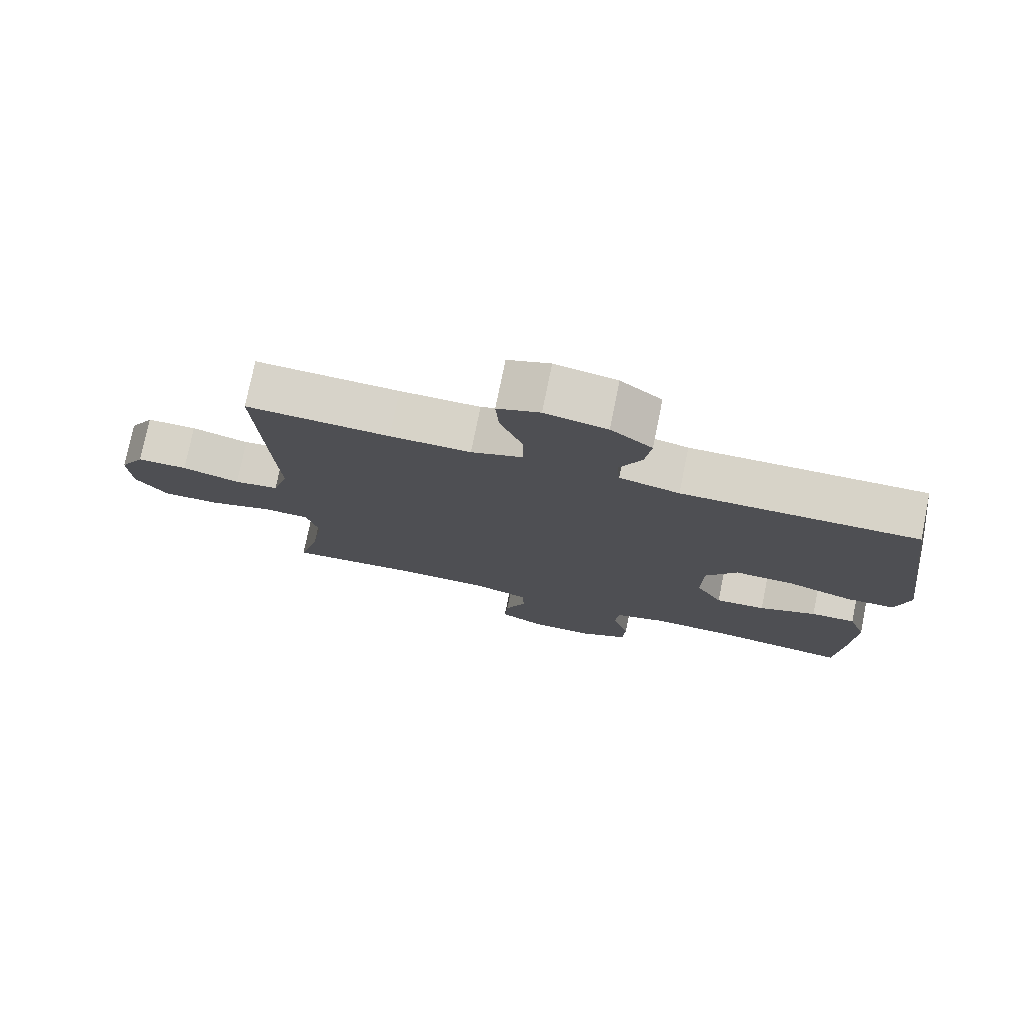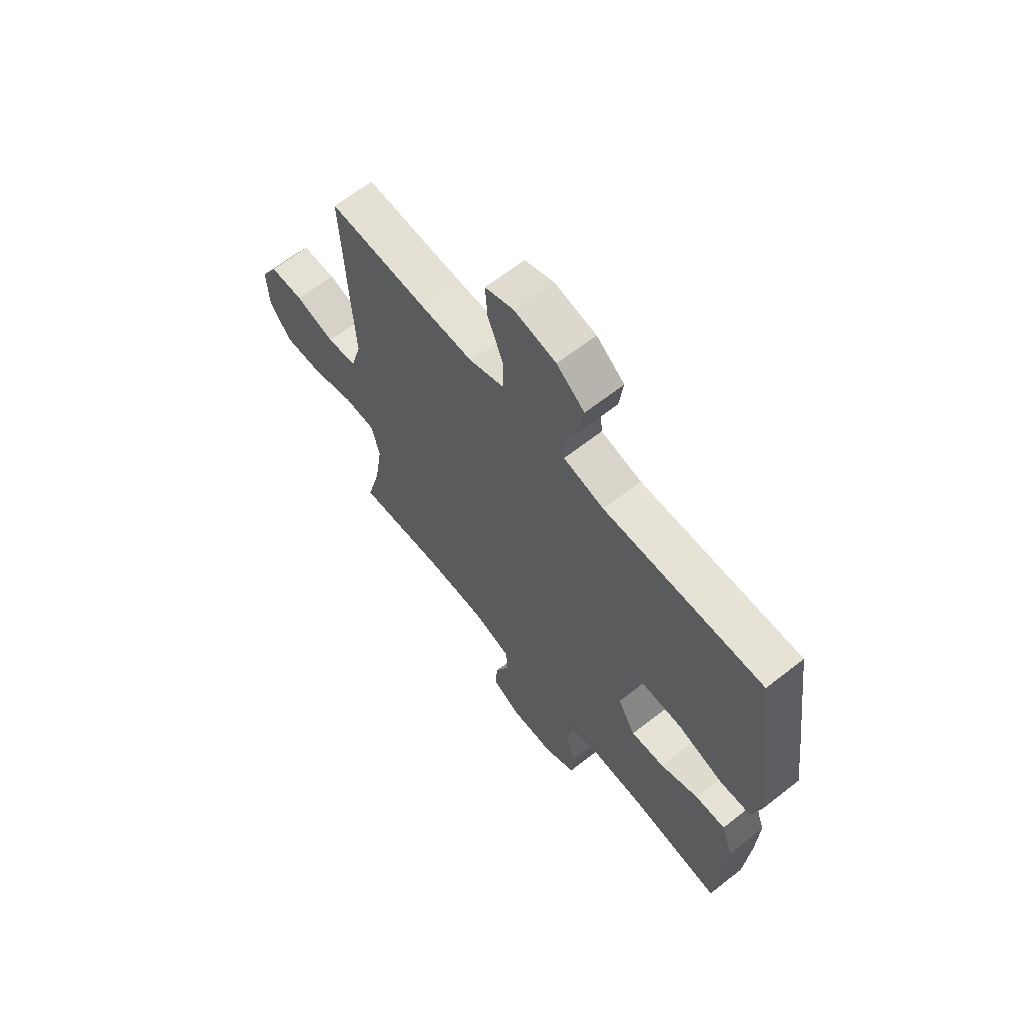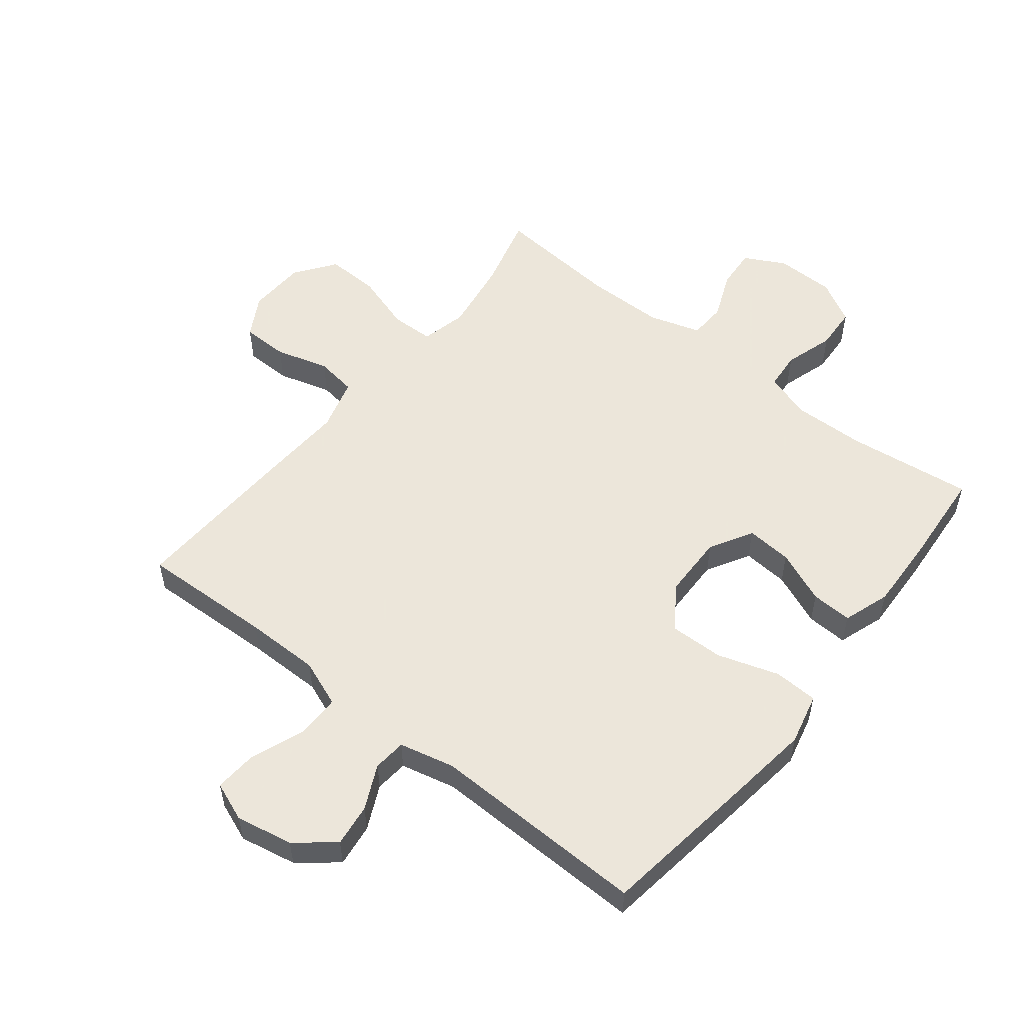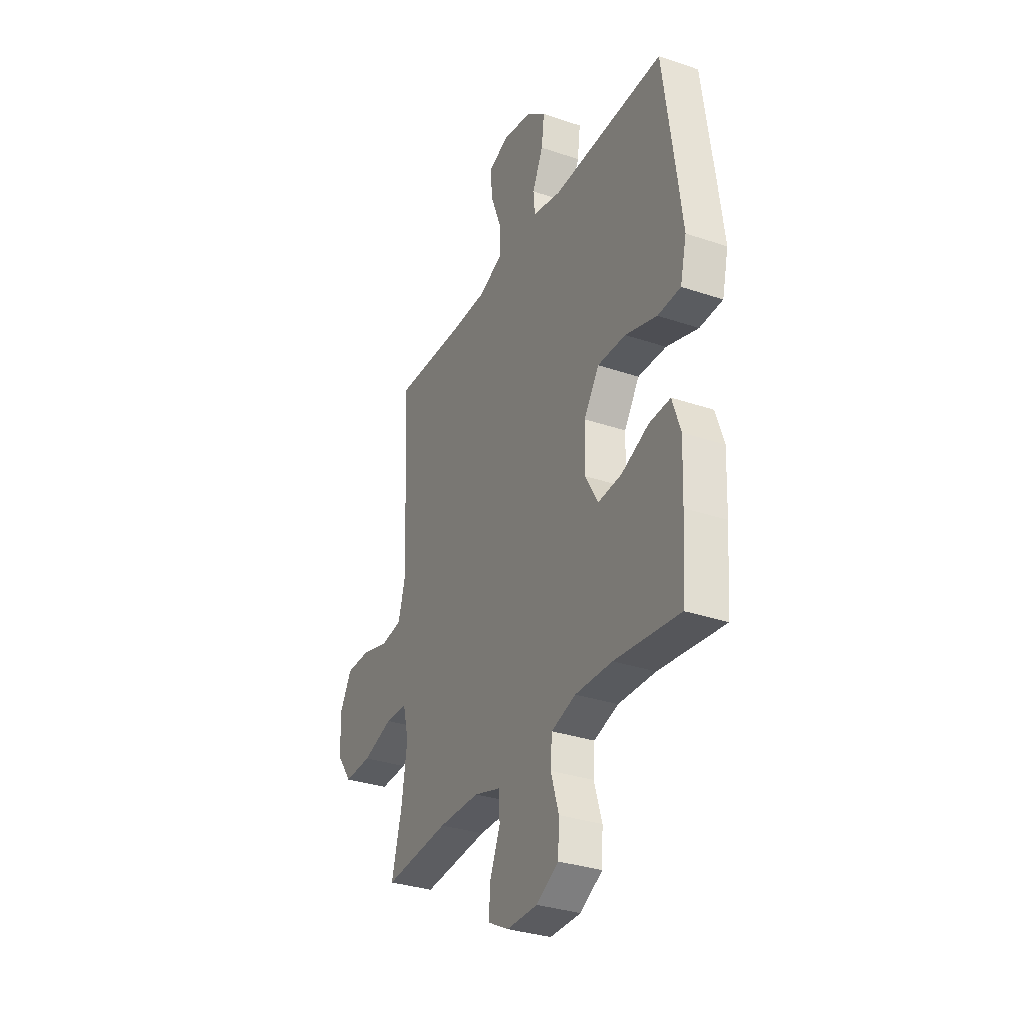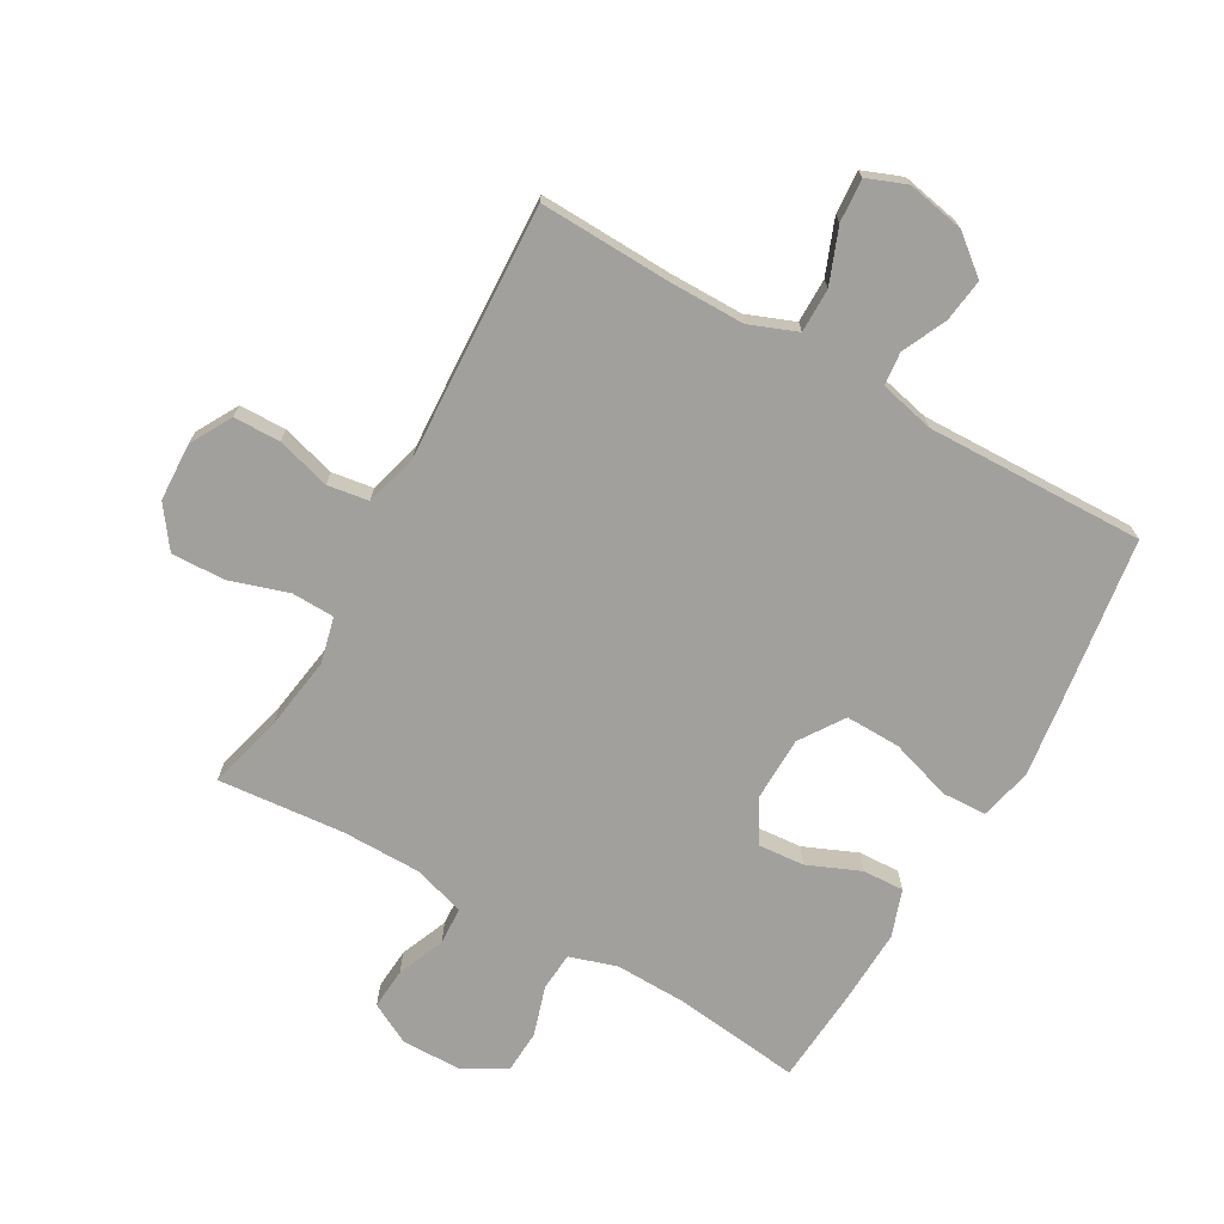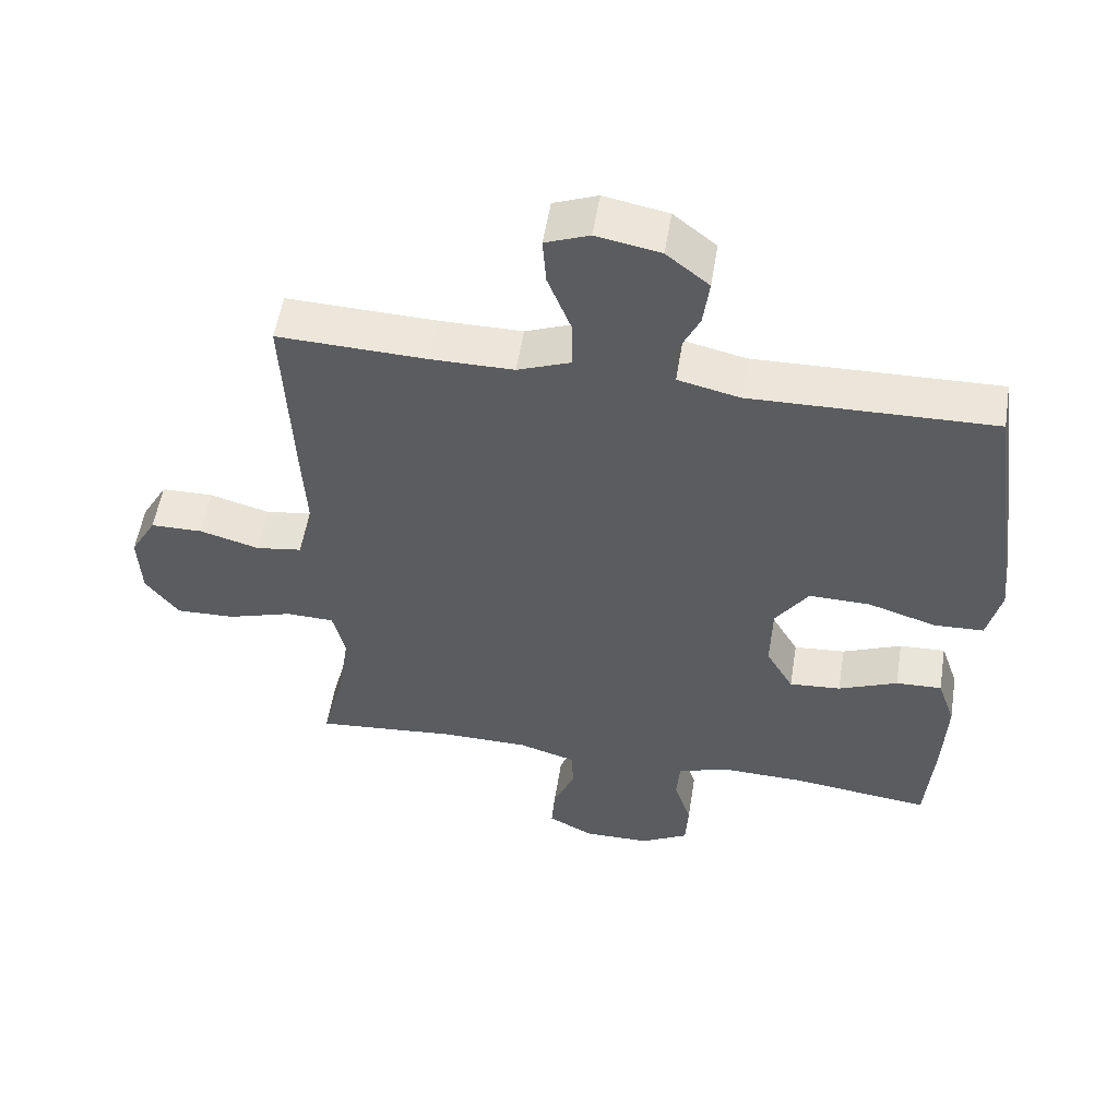
<metadata>
{"format":"obj","ext":"obj","renderer":"f3d","projection":"perspective","resolution":1024,"background":"white","views":[{"elev":76.7,"azim":11.5,"up":"+Z"},{"elev":64.6,"azim":51.7,"up":"+Z"},{"elev":54.2,"azim":38.4,"up":"+Y"},{"elev":-32.3,"azim":64.6,"up":"+Z"},{"elev":-71.6,"azim":-29.5,"up":"+Y"},{"elev":54.4,"azim":9.1,"up":"+Z"}]}
</metadata>
<code>
v 0.5 0.07 0.5
v 0.537 0.07 0.235
v 0.554 0.07 0.106
v 0.534 0.07 0.022
v 0.462 0.07 0.019
v 0.362 0.07 0.051
v 0.273 0.07 0.053
v 0.225 0.07 -0.018
v 0.223 0.07 -0.121
v 0.263 0.07 -0.191
v 0.338 0.07 -0.185
v 0.424 0.07 -0.149
v 0.491 0.07 -0.146
v 0.517 0.07 -0.222
v 0.512 0.07 -0.344
v 0.5 0.07 -0.5
v 0.295 0.07 -0.475
v 0.178 0.07 -0.472
v 0.101 0.07 -0.496
v 0.096 0.07 -0.558
v 0.121 0.07 -0.639
v 0.117 0.07 -0.709
v 0.047 0.07 -0.748
v -0.05 0.07 -0.749
v -0.116 0.07 -0.714
v -0.111 0.07 -0.647
v -0.079 0.07 -0.57
v -0.082 0.07 -0.509
v -0.166 0.07 -0.483
v -0.295 0.07 -0.482
v -0.5 0.07 -0.5
v -0.468 0.07 -0.377
v -0.45 0.07 -0.259
v -0.468 0.07 -0.184
v -0.538 0.07 -0.182
v -0.633 0.07 -0.212
v -0.72 0.07 -0.215
v -0.768 0.07 -0.149
v -0.772 0.07 -0.054
v -0.734 0.07 0.013
v -0.658 0.07 0.014
v -0.571 0.07 -0.011
v -0.504 0.07 -0.001
v -0.48 0.07 0.085
v -0.487 0.07 0.213
v -0.5 0.07 0.5
v -0.284 0.07 0.492
v -0.163 0.07 0.492
v -0.086 0.07 0.522
v -0.086 0.07 0.594
v -0.12 0.07 0.682
v -0.125 0.07 0.752
v -0.061 0.07 0.777
v 0.032 0.07 0.759
v 0.094 0.07 0.709
v 0.085 0.07 0.639
v 0.051 0.07 0.567
v 0.056 0.07 0.513
v 0.146 0.07 0.492
v 0.5 0 0.5
v 0.537 0 0.235
v 0.554 0 0.106
v 0.534 0 0.022
v 0.462 0 0.019
v 0.362 0 0.051
v 0.273 0 0.053
v 0.225 0 -0.018
v 0.223 0 -0.121
v 0.263 0 -0.191
v 0.338 0 -0.185
v 0.424 0 -0.149
v 0.491 0 -0.146
v 0.517 0 -0.222
v 0.512 0 -0.344
v 0.5 0 -0.5
v 0.295 0 -0.475
v 0.178 0 -0.472
v 0.101 0 -0.496
v 0.096 0 -0.558
v 0.121 0 -0.639
v 0.117 0 -0.709
v 0.047 0 -0.748
v -0.05 0 -0.749
v -0.116 0 -0.714
v -0.111 0 -0.647
v -0.079 0 -0.57
v -0.082 0 -0.509
v -0.166 0 -0.483
v -0.295 0 -0.482
v -0.5 0 -0.5
v -0.468 0 -0.377
v -0.45 0 -0.259
v -0.468 0 -0.184
v -0.538 0 -0.182
v -0.633 0 -0.212
v -0.72 0 -0.215
v -0.768 0 -0.149
v -0.772 0 -0.054
v -0.734 0 0.013
v -0.658 0 0.014
v -0.571 0 -0.011
v -0.504 0 -0.001
v -0.48 0 0.085
v -0.487 0 0.213
v -0.5 0 0.5
v -0.284 0 0.492
v -0.163 0 0.492
v -0.086 0 0.522
v -0.086 0 0.594
v -0.12 0 0.682
v -0.125 0 0.752
v -0.061 0 0.777
v 0.032 0 0.759
v 0.094 0 0.709
v 0.085 0 0.639
v 0.051 0 0.567
v 0.056 0 0.513
v 0.146 0 0.492
f 54 55 56 57
f 54 57 58
f 53 54 58
f 50 51 52 53
f 49 50 53 58
f 48 49 58 59
f 44 45 46 47
f 43 44 47 48
f 39 40 41 42
f 39 42 43
f 38 39 43
f 35 36 37 38
f 34 35 38 43
f 33 34 43 48
f 30 31 32
f 29 30 32 33
f 28 29 33 48
f 24 25 26 27
f 24 27 28
f 20 21 22 23
f 19 20 23 24
f 14 15 16 17
f 14 17 18
f 11 12 13 14
f 10 11 14 18
f 9 10 18 19
f 3 4 5 6
f 3 6 7
f 59 1 2 3
f 59 3 7
f 48 59 7 8
f 19 24 28 48
f 8 9 19 48
f 116 115 114 113
f 117 116 113
f 117 113 112
f 112 111 110 109
f 117 112 109 108
f 118 117 108 107
f 106 105 104 103
f 107 106 103 102
f 101 100 99 98
f 102 101 98
f 102 98 97
f 97 96 95 94
f 102 97 94 93
f 107 102 93 92
f 91 90 89
f 92 91 89 88
f 107 92 88 87
f 86 85 84 83
f 87 86 83
f 82 81 80 79
f 83 82 79 78
f 76 75 74 73
f 77 76 73
f 73 72 71 70
f 77 73 70 69
f 78 77 69 68
f 65 64 63 62
f 66 65 62
f 62 61 60 118
f 66 62 118
f 67 66 118 107
f 107 87 83 78
f 107 78 68 67
f 1 60 61 2
f 2 61 62 3
f 3 62 63 4
f 4 63 64 5
f 5 64 65 6
f 6 65 66 7
f 7 66 67 8
f 8 67 68 9
f 9 68 69 10
f 10 69 70 11
f 11 70 71 12
f 12 71 72 13
f 13 72 73 14
f 14 73 74 15
f 15 74 75 16
f 16 75 76 17
f 17 76 77 18
f 18 77 78 19
f 19 78 79 20
f 20 79 80 21
f 21 80 81 22
f 22 81 82 23
f 23 82 83 24
f 24 83 84 25
f 25 84 85 26
f 26 85 86 27
f 27 86 87 28
f 28 87 88 29
f 29 88 89 30
f 30 89 90 31
f 31 90 91 32
f 32 91 92 33
f 33 92 93 34
f 34 93 94 35
f 35 94 95 36
f 36 95 96 37
f 37 96 97 38
f 38 97 98 39
f 39 98 99 40
f 40 99 100 41
f 41 100 101 42
f 42 101 102 43
f 43 102 103 44
f 44 103 104 45
f 45 104 105 46
f 46 105 106 47
f 47 106 107 48
f 48 107 108 49
f 49 108 109 50
f 50 109 110 51
f 51 110 111 52
f 52 111 112 53
f 53 112 113 54
f 54 113 114 55
f 55 114 115 56
f 56 115 116 57
f 57 116 117 58
f 58 117 118 59
f 59 118 60 1

</code>
